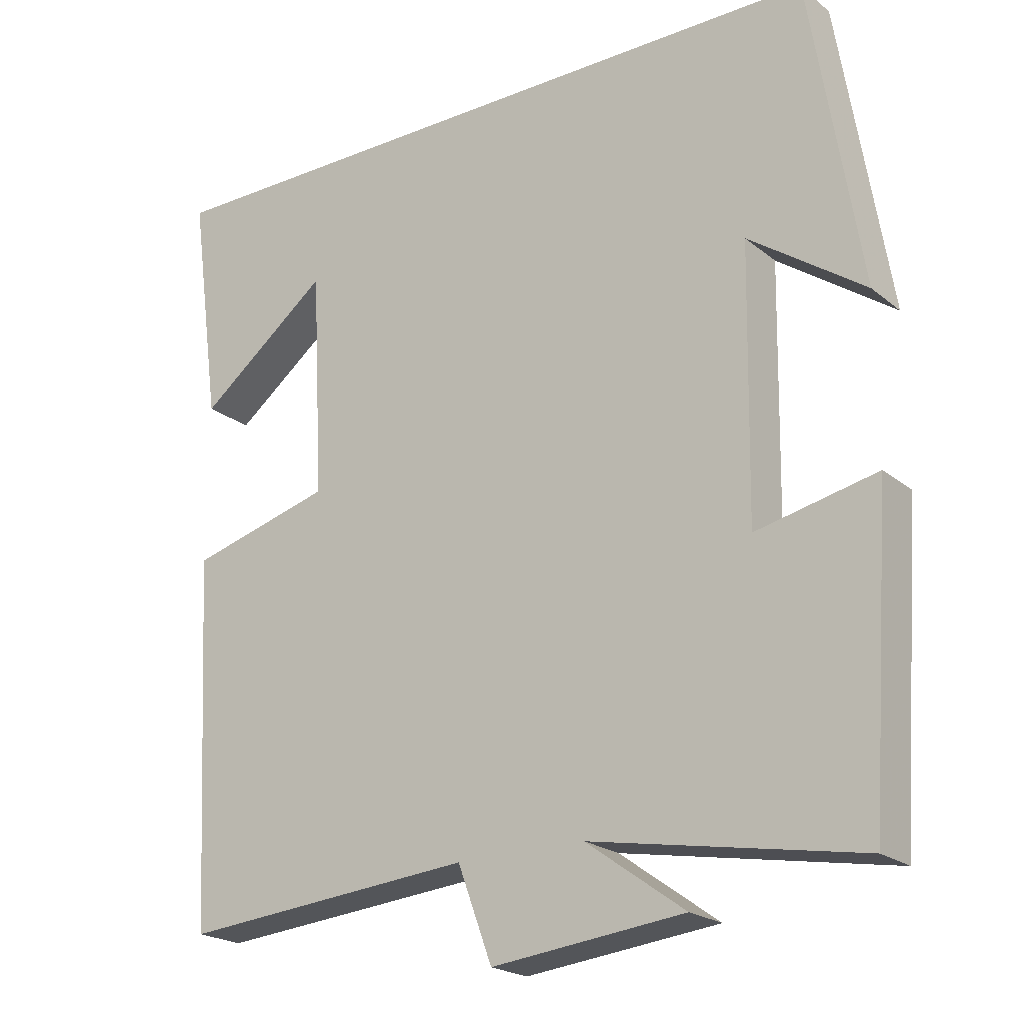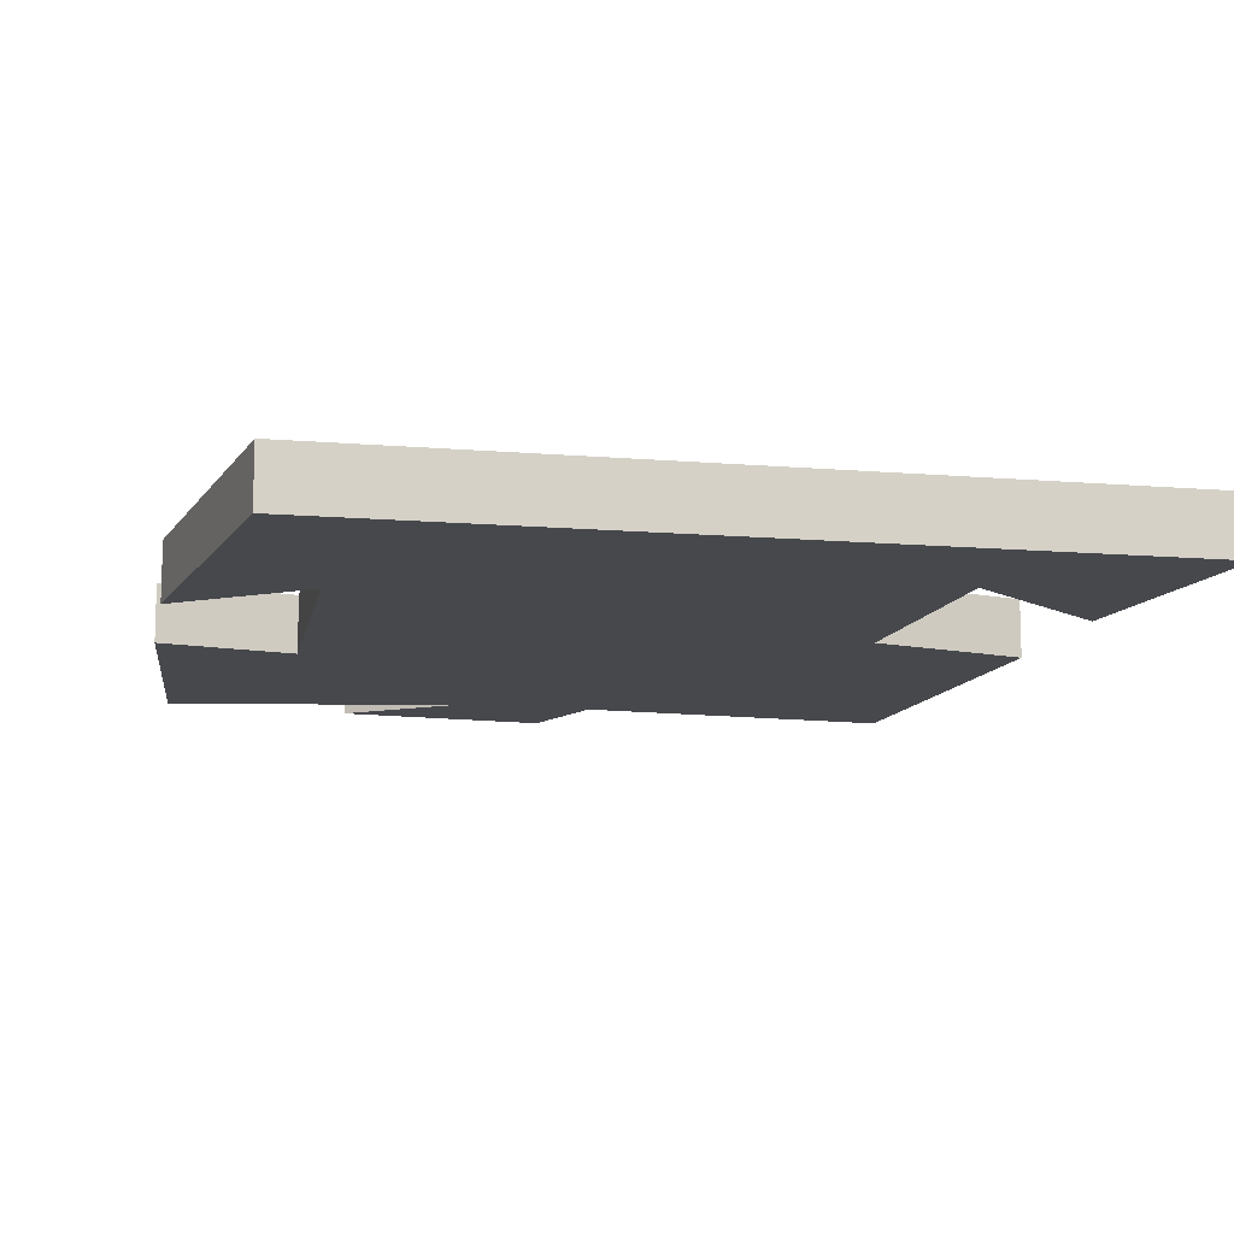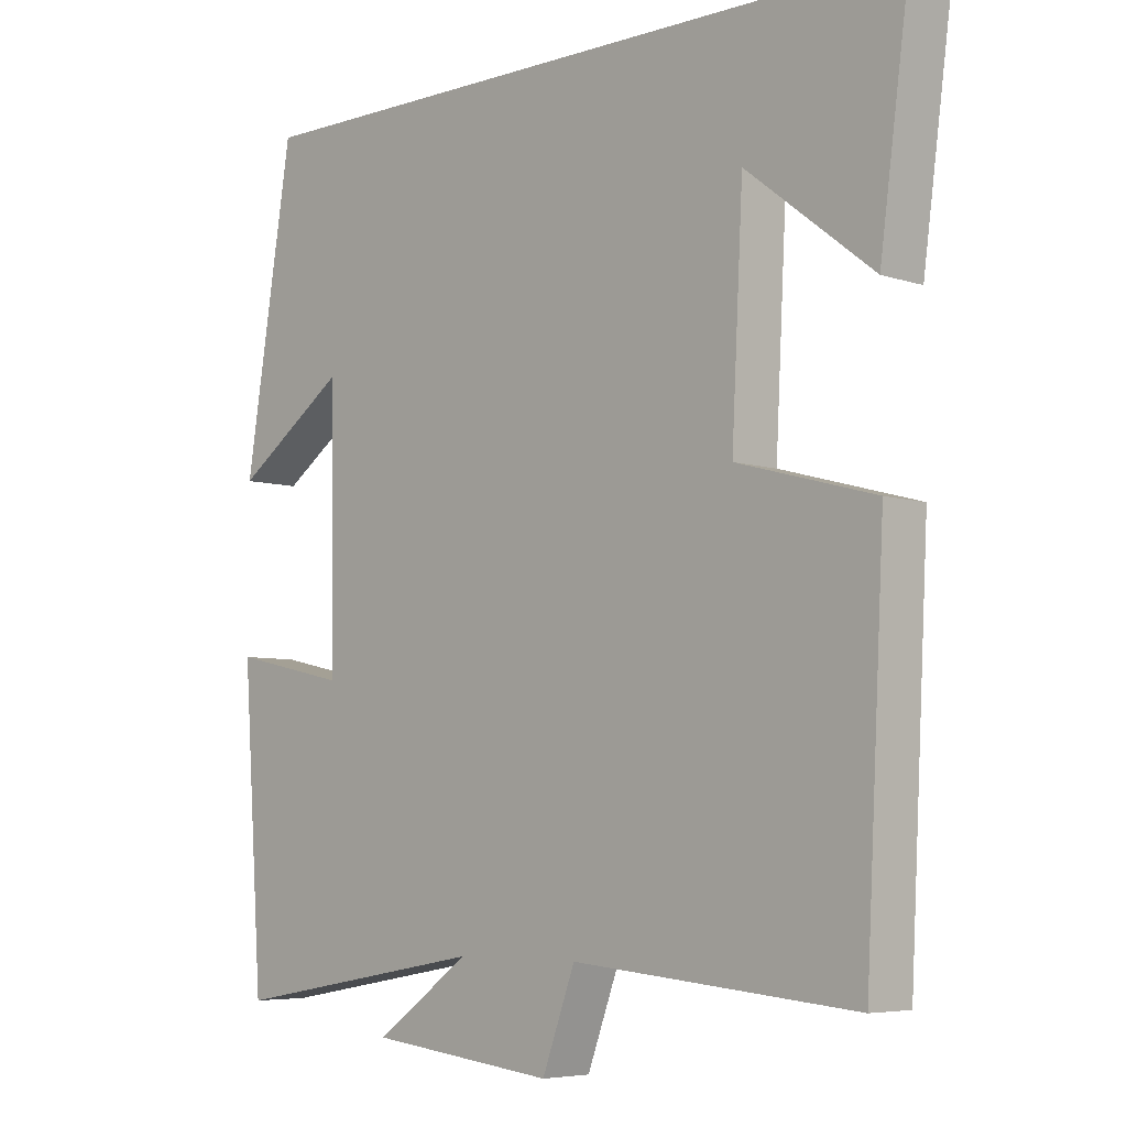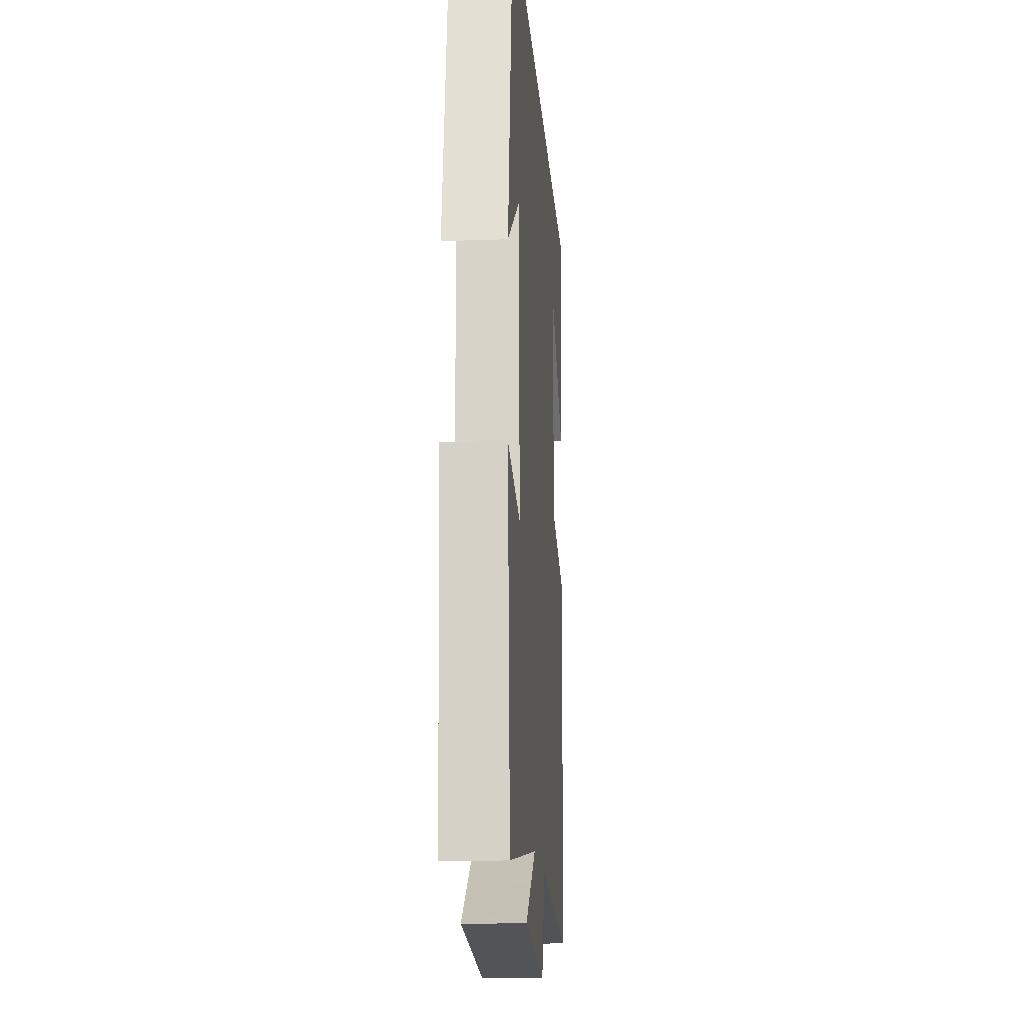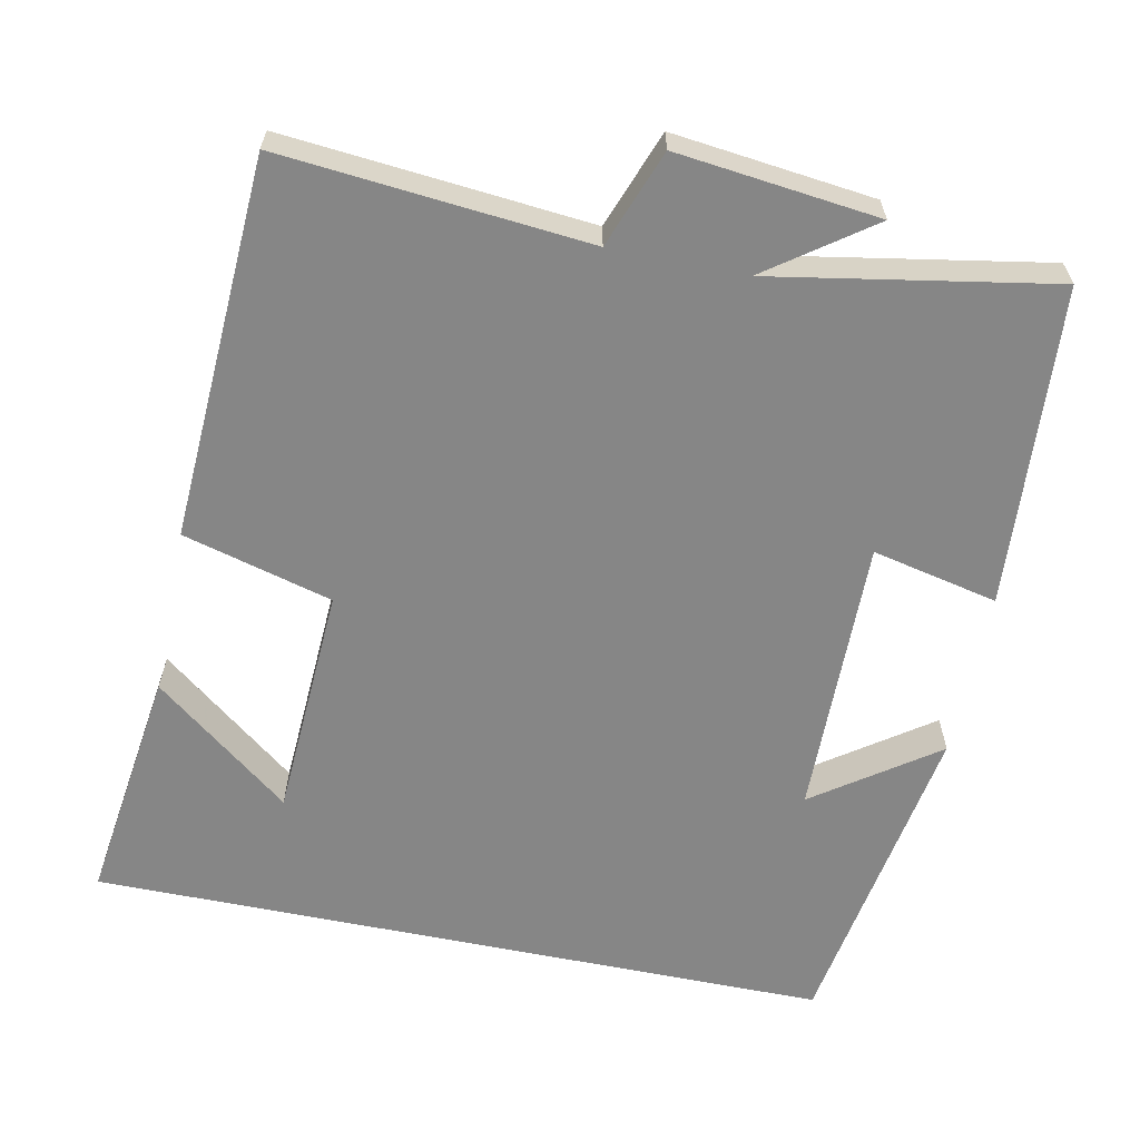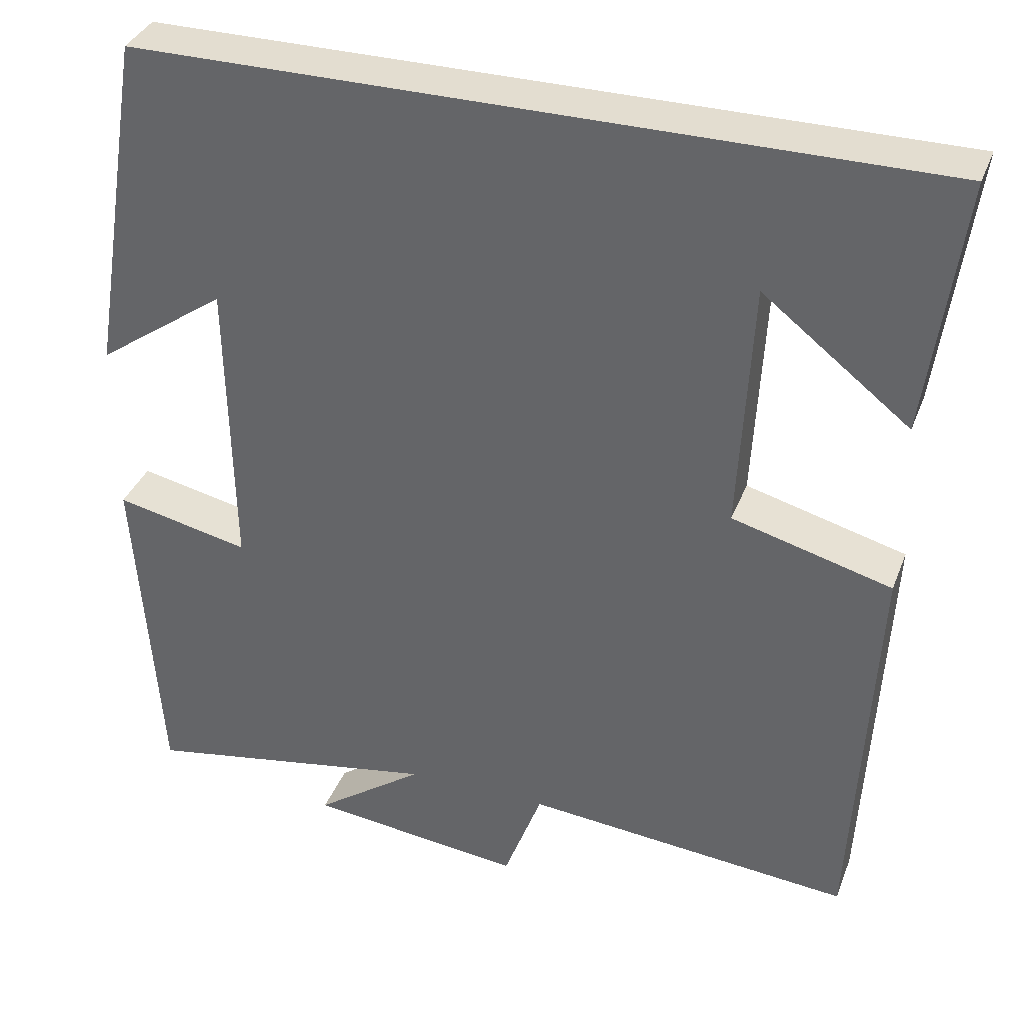
<metadata>
{"format":"obj","ext":"obj","renderer":"f3d","projection":"perspective","resolution":1024,"background":"white","views":[{"elev":-21.4,"azim":-144.2,"up":"+Z"},{"elev":-11.5,"azim":-11.6,"up":"+Y"},{"elev":-5.8,"azim":45.2,"up":"+Z"},{"elev":-16.7,"azim":-85.7,"up":"+Z"},{"elev":-62.1,"azim":168.4,"up":"+Y"},{"elev":35.6,"azim":19.5,"up":"+Z"}]}
</metadata>
<code>
v 0.542 0.07 0.5
v 0.5 0.07 0.186
v 0.32 0.07 0.327
v 0.304 0.07 0.019
v 0.5 0.07 -0.034
v 0.474 0.07 -0.536
v 0.072 0.07 -0.5
v 0.025 0.07 -0.627
v -0.239 0.07 -0.597
v -0.104 0.07 -0.5
v -0.471 0.07 -0.565
v -0.5 0.07 -0.145
v -0.335 0.07 -0.181
v -0.341 0.07 0.187
v -0.5 0.07 0.075
v -0.431 0.07 0.5
v 0.542 0 0.5
v 0.5 0 0.186
v 0.32 0 0.327
v 0.304 0 0.019
v 0.5 0 -0.034
v 0.474 0 -0.536
v 0.072 0 -0.5
v 0.025 0 -0.627
v -0.239 0 -0.597
v -0.104 0 -0.5
v -0.471 0 -0.565
v -0.5 0 -0.145
v -0.335 0 -0.181
v -0.341 0 0.187
v -0.5 0 0.075
v -0.431 0 0.5
f 14 15 16
f 14 16 1
f 13 14 1
f 10 11 12 13
f 7 8 9 10
f 7 10 13
f 6 7 13
f 5 6 13
f 4 5 13
f 3 4 13
f 1 2 3
f 1 3 13
f 32 31 30
f 17 32 30
f 17 30 29
f 29 28 27 26
f 26 25 24 23
f 29 26 23
f 29 23 22
f 29 22 21
f 29 21 20
f 29 20 19
f 19 18 17
f 29 19 17
f 1 17 18 2
f 2 18 19 3
f 3 19 20 4
f 4 20 21 5
f 5 21 22 6
f 6 22 23 7
f 7 23 24 8
f 8 24 25 9
f 9 25 26 10
f 10 26 27 11
f 11 27 28 12
f 12 28 29 13
f 13 29 30 14
f 14 30 31 15
f 15 31 32 16
f 16 32 17 1

</code>
